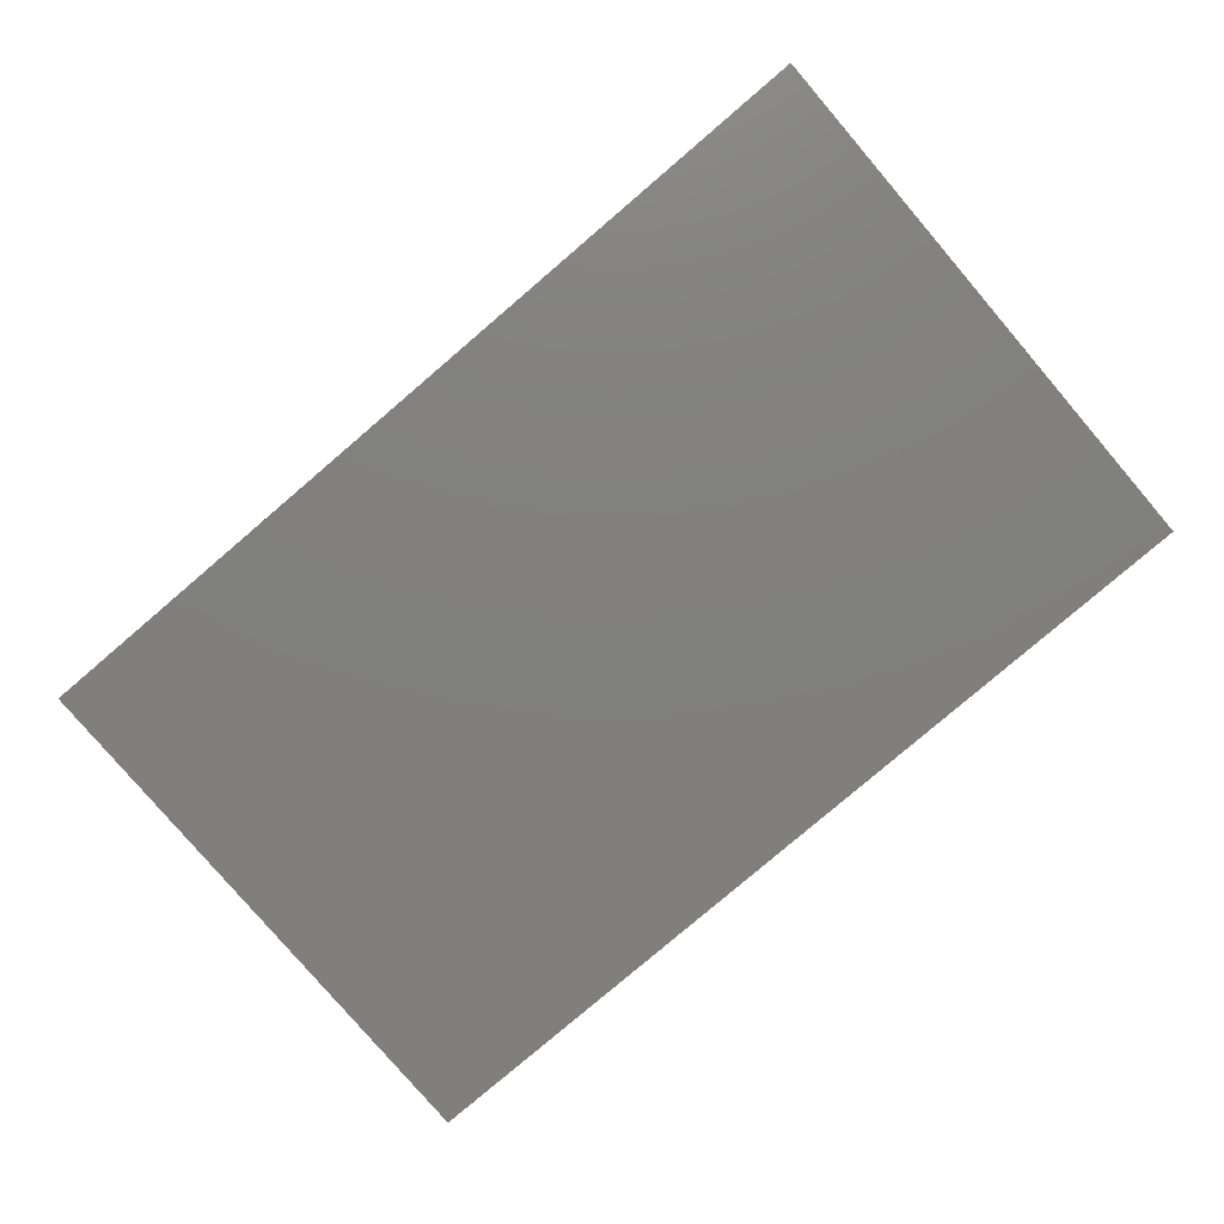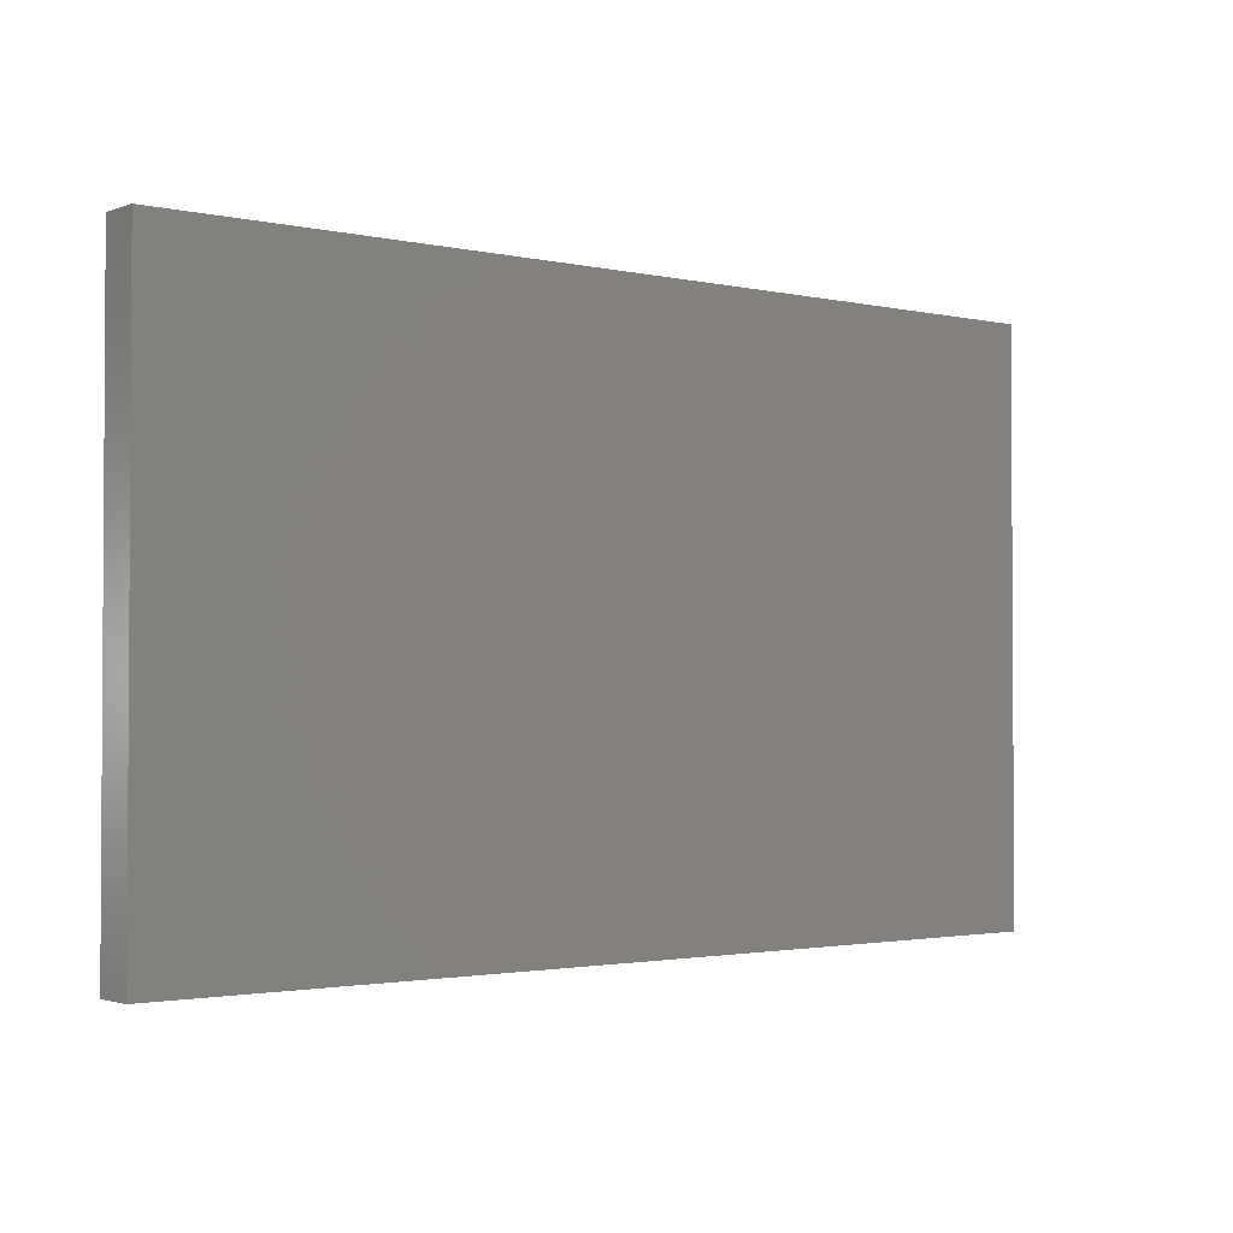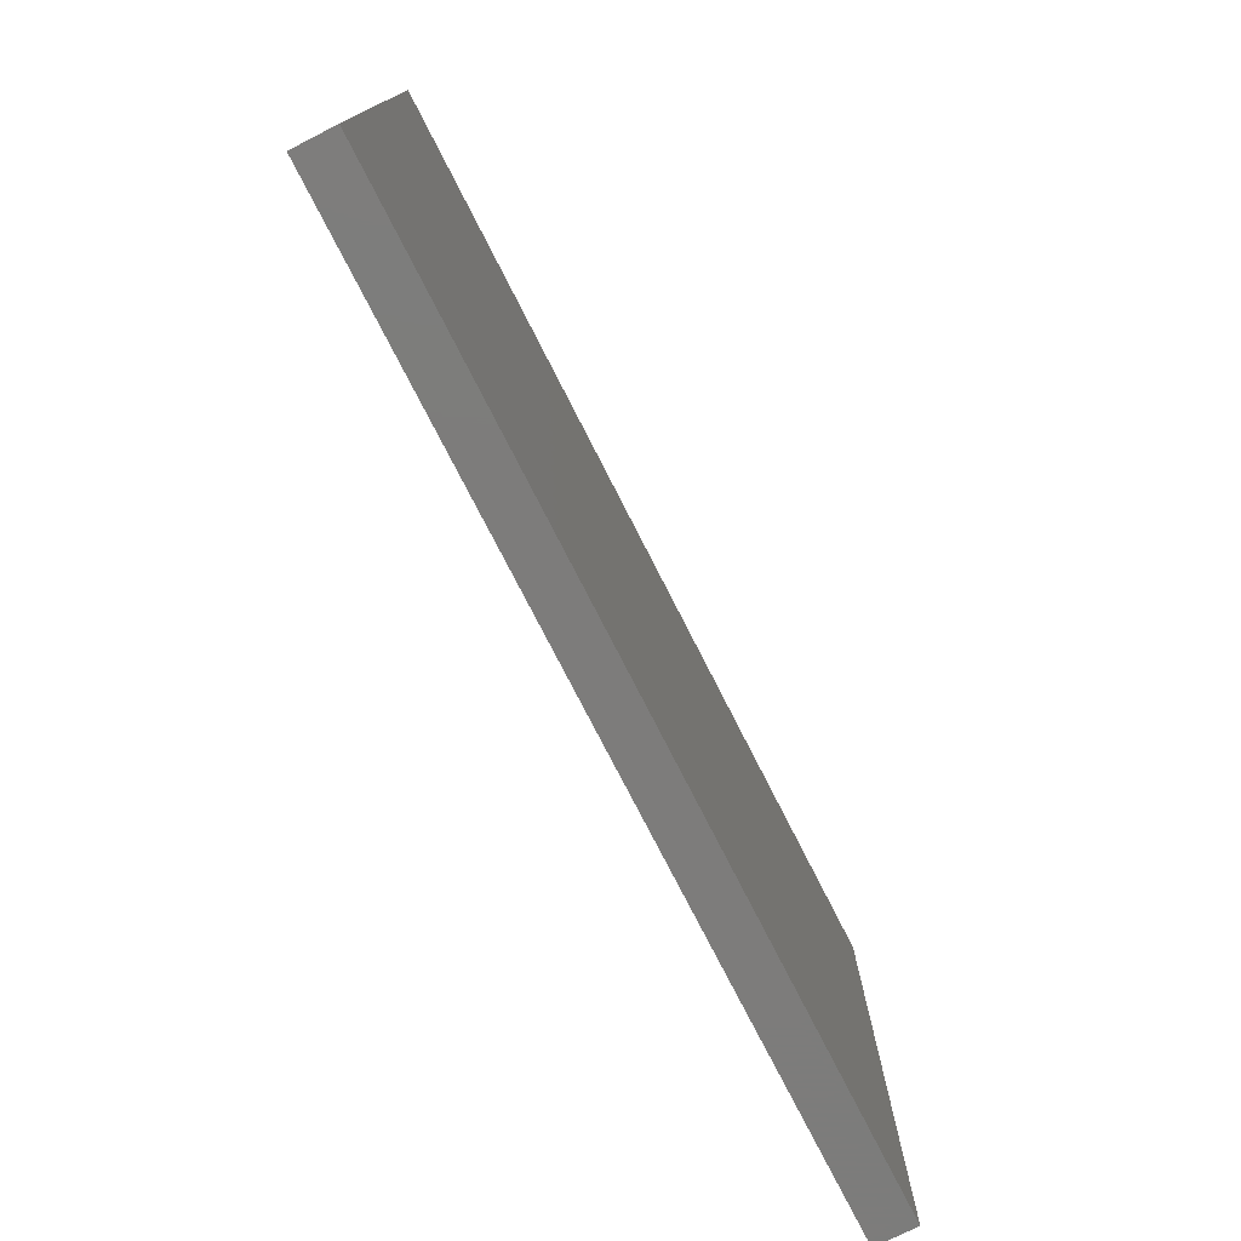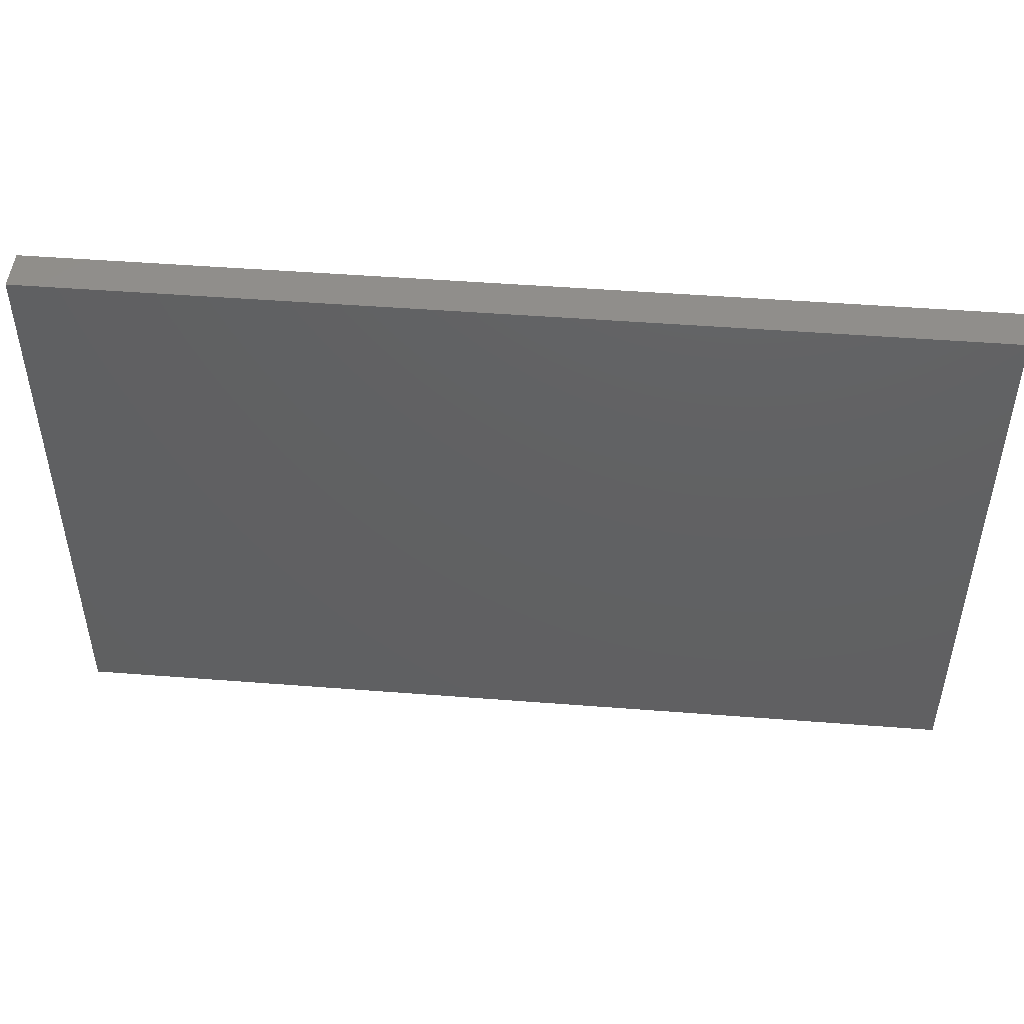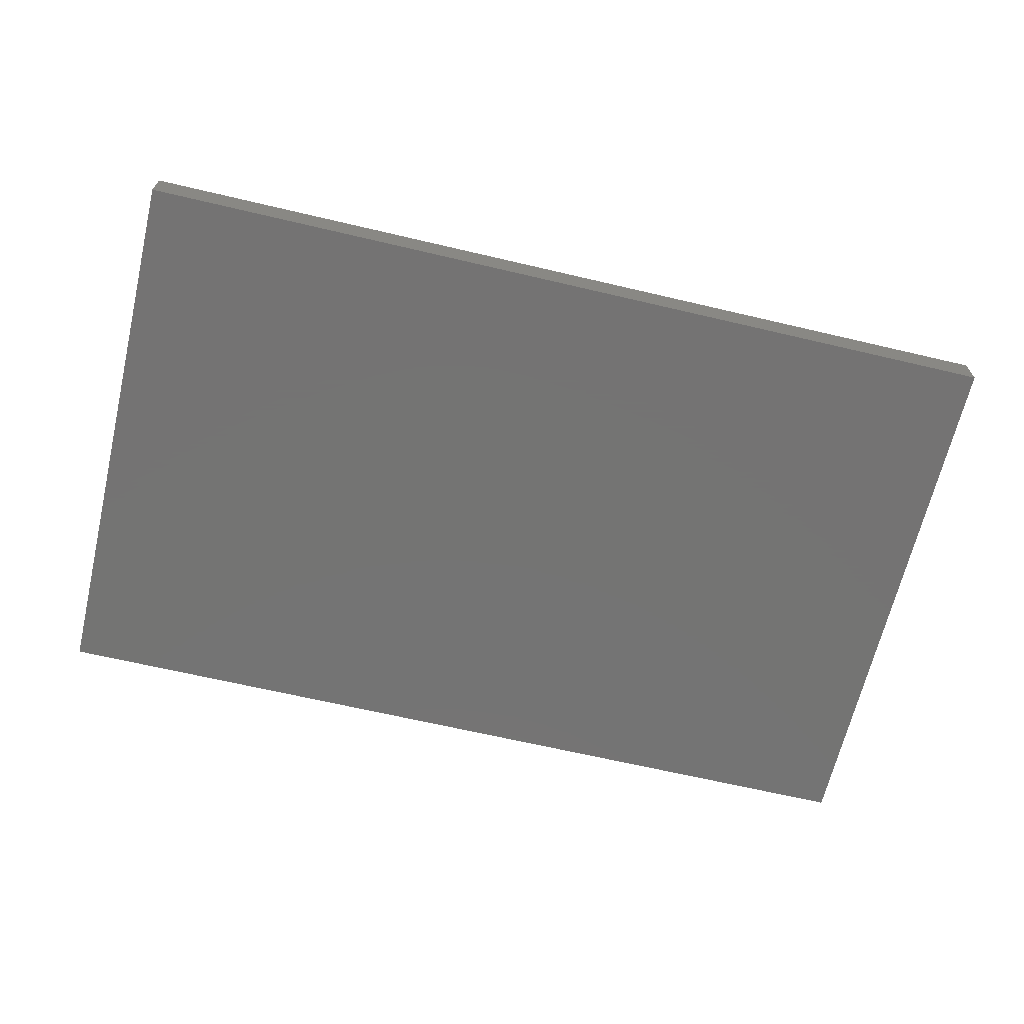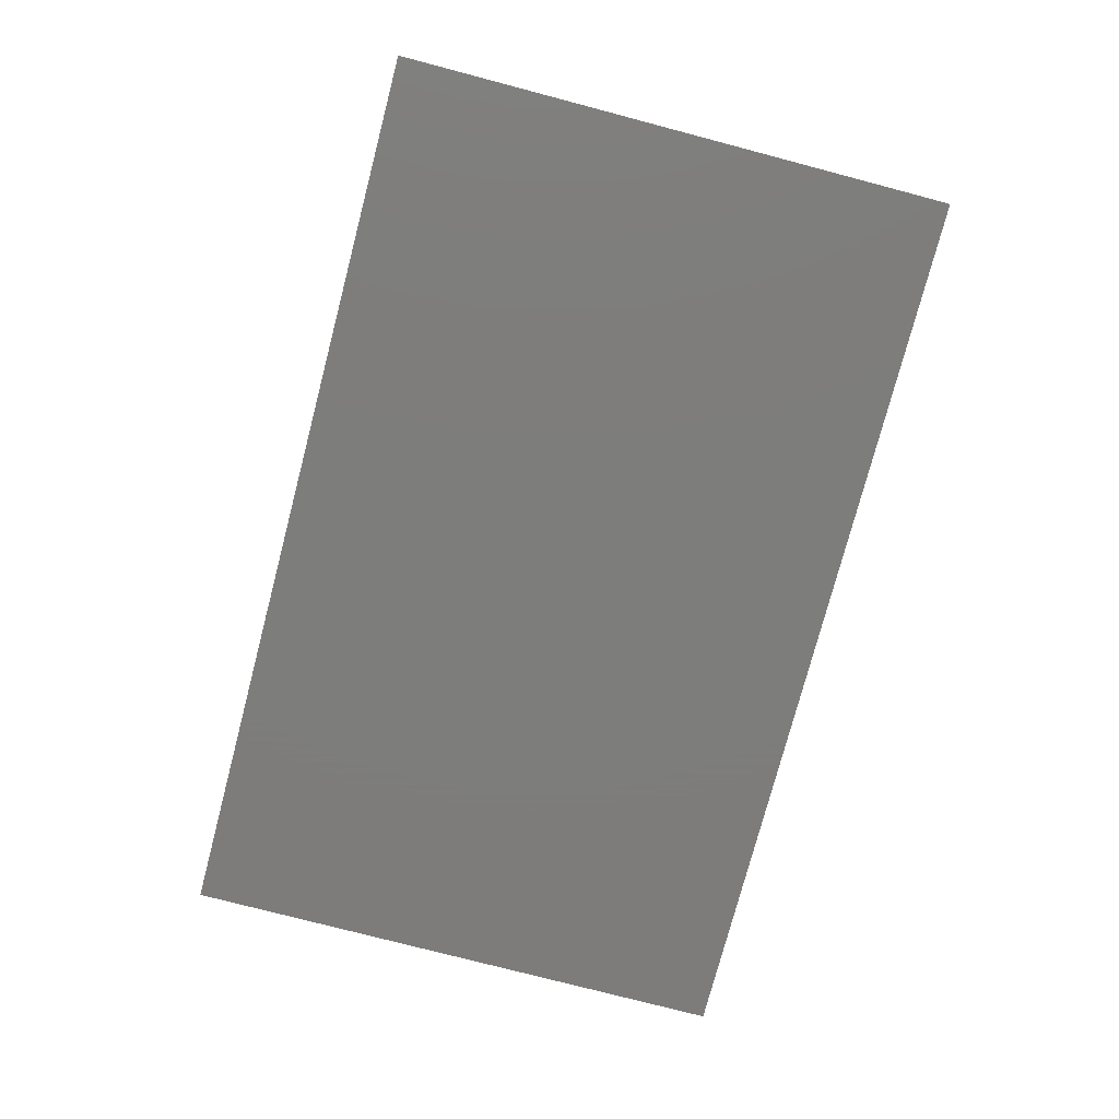
<metadata>
{"format":"stl","ext":"stl","renderer":"f3d","projection":"perspective","resolution":1024,"background":"white","views":[{"elev":-80.0,"azim":40.5,"up":"+Y"},{"elev":-2.0,"azim":-38.5,"up":"+Z"},{"elev":-75.9,"azim":-63.0,"up":"+Z"},{"elev":47.8,"azim":-175.0,"up":"+Z"},{"elev":-66.0,"azim":-13.3,"up":"+Y"},{"elev":-76.5,"azim":-104.7,"up":"+Y"}]}
</metadata>
<code>
# stl→obj: 16 verts, 28 faces
v 0.6641 -0.0625 0.3548
v 0.6641 -0.04688 0.3391
v 0.6641 -0.01562 0.3391
v 0.6641 -0.0625 -0.5234
v 0.6641 1.57e-16 -0.5234
v 0.6641 -0.01562 -0.5078
v 0.6641 -0.04688 -0.5078
v 0.6641 2.545e-16 0.3548
v -0.7344 -0.04688 -0.5078
v -0.7344 -0.01562 -0.5078
v -0.7344 -0.04688 0.3391
v -0.7344 -0.01562 0.3391
v -0.75 -0.0625 -0.5234
v -0.75 -0.0625 0.3548
v -0.75 0 -0.5234
v -0.75 9.75e-17 0.3548
f 1 2 3
f 4 5 6
f 4 6 7
f 4 7 2
f 4 2 1
f 6 5 3
f 3 5 8
f 3 8 1
f 9 7 10
f 10 7 6
f 2 11 3
f 3 11 12
f 12 10 3
f 3 10 6
f 11 2 9
f 9 2 7
f 11 9 12
f 12 9 10
f 13 4 14
f 14 4 1
f 15 16 5
f 5 16 8
f 14 16 13
f 13 16 15
f 1 8 14
f 14 8 16
f 13 15 4
f 4 15 5

</code>
